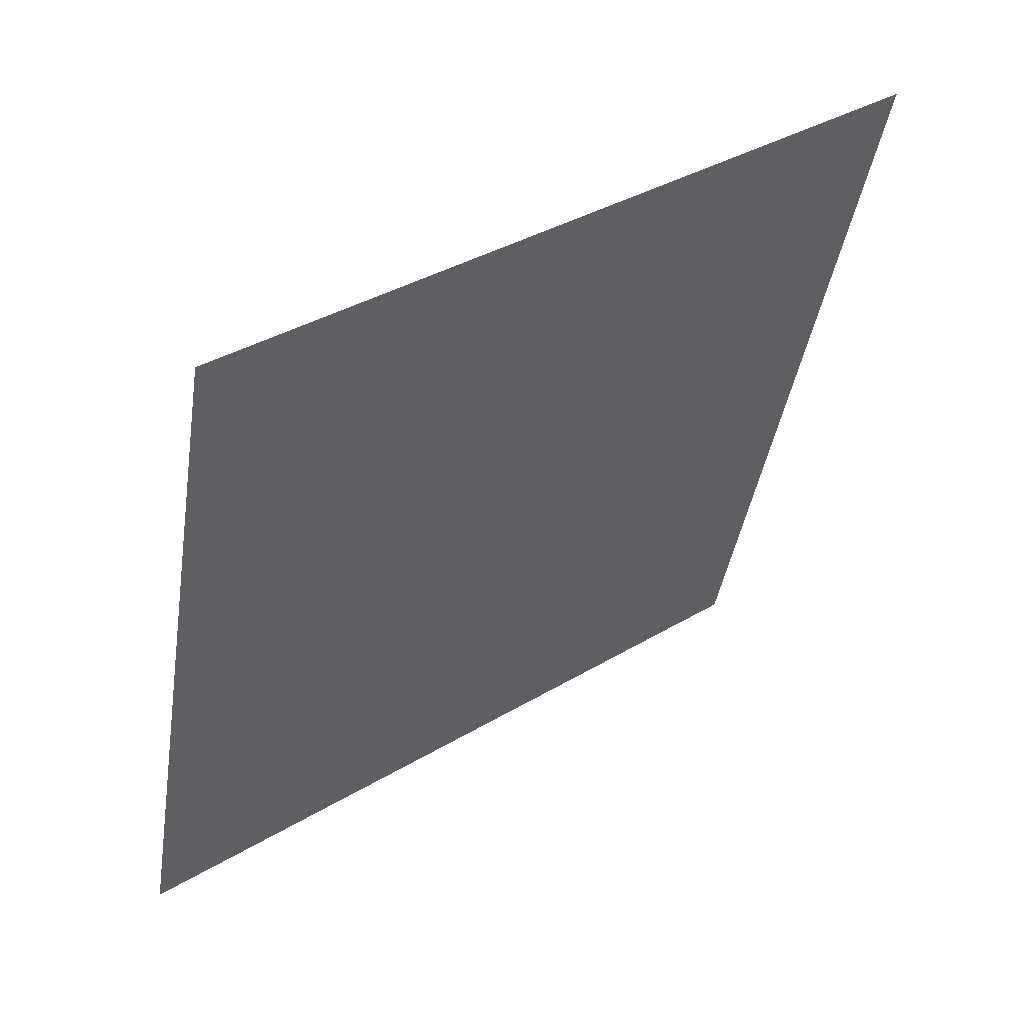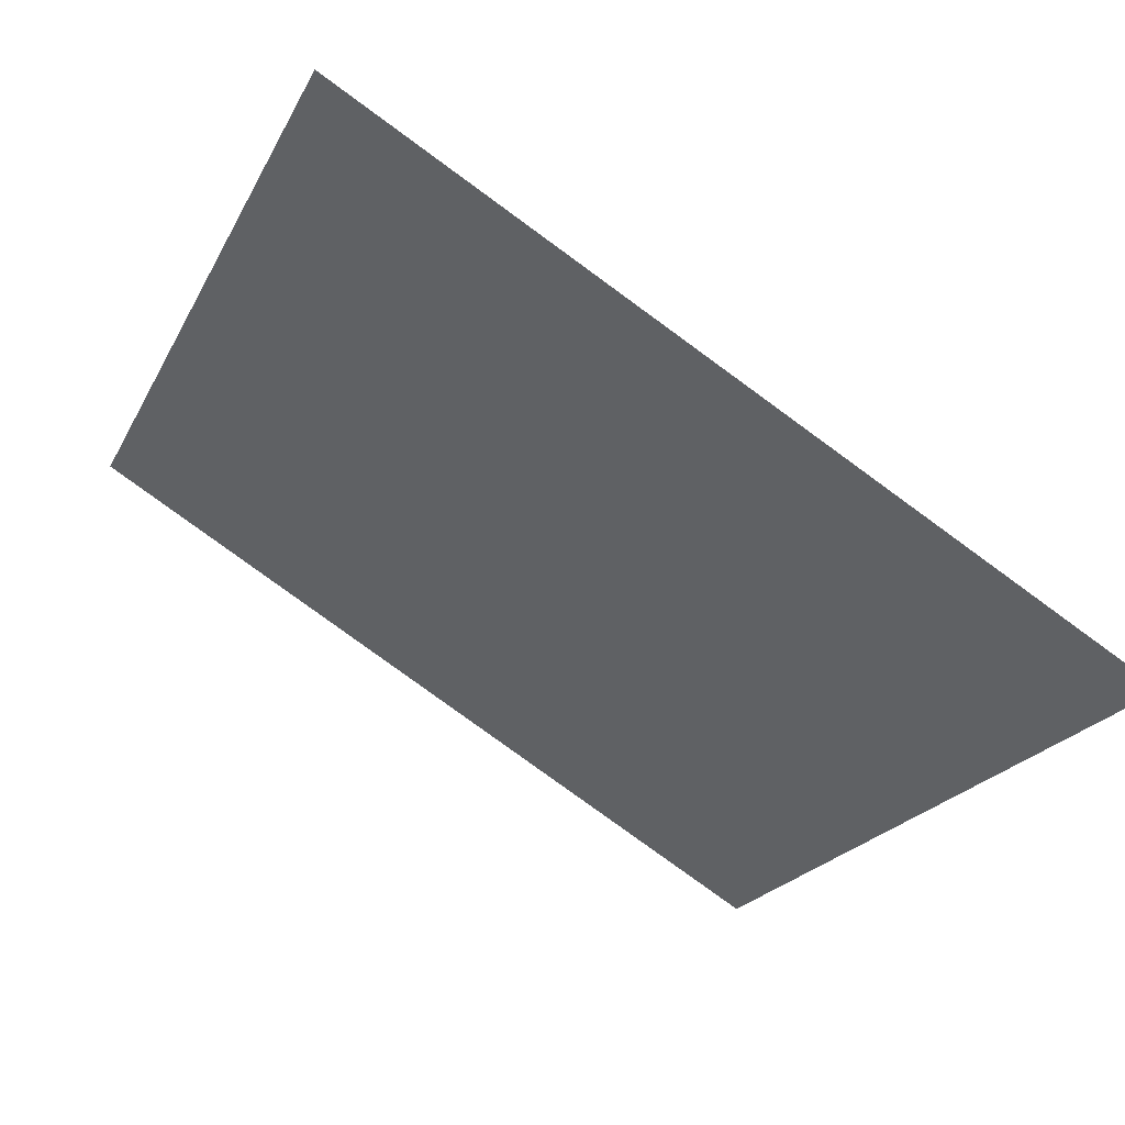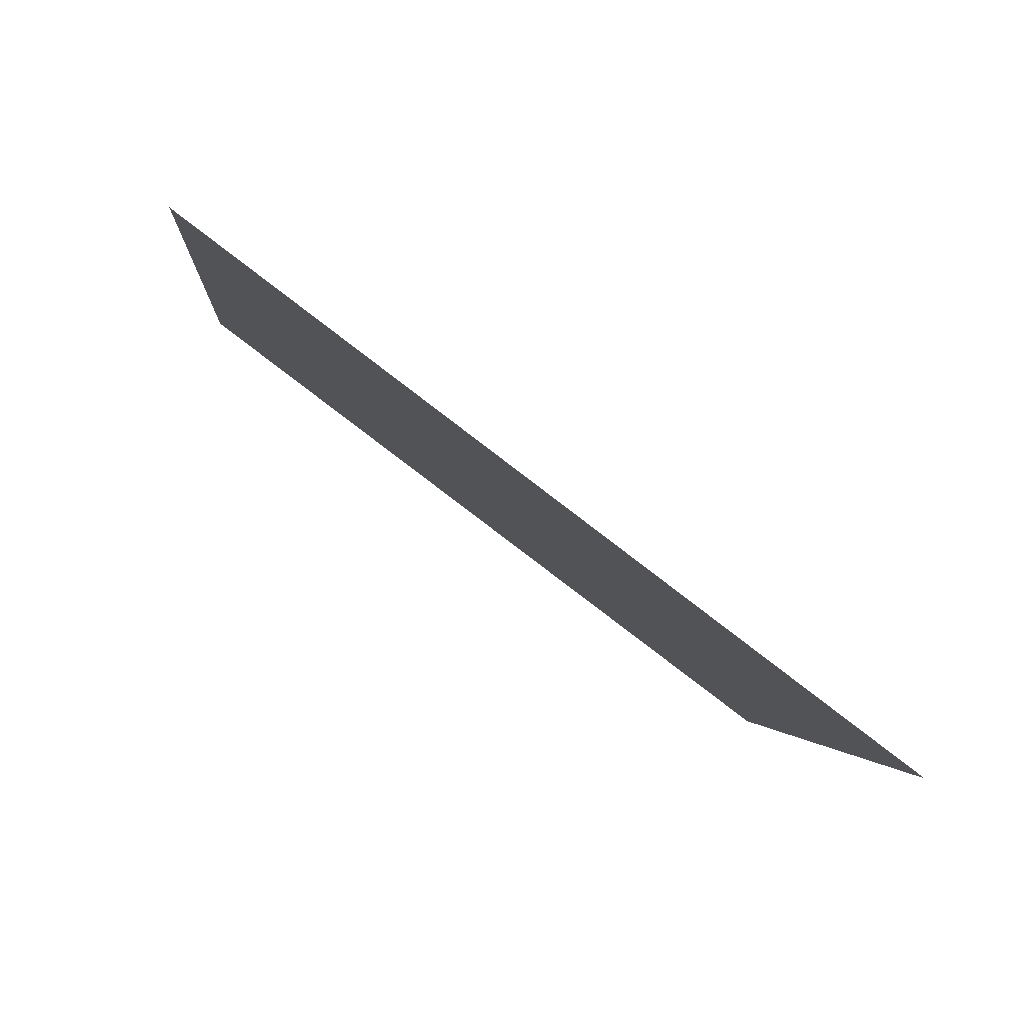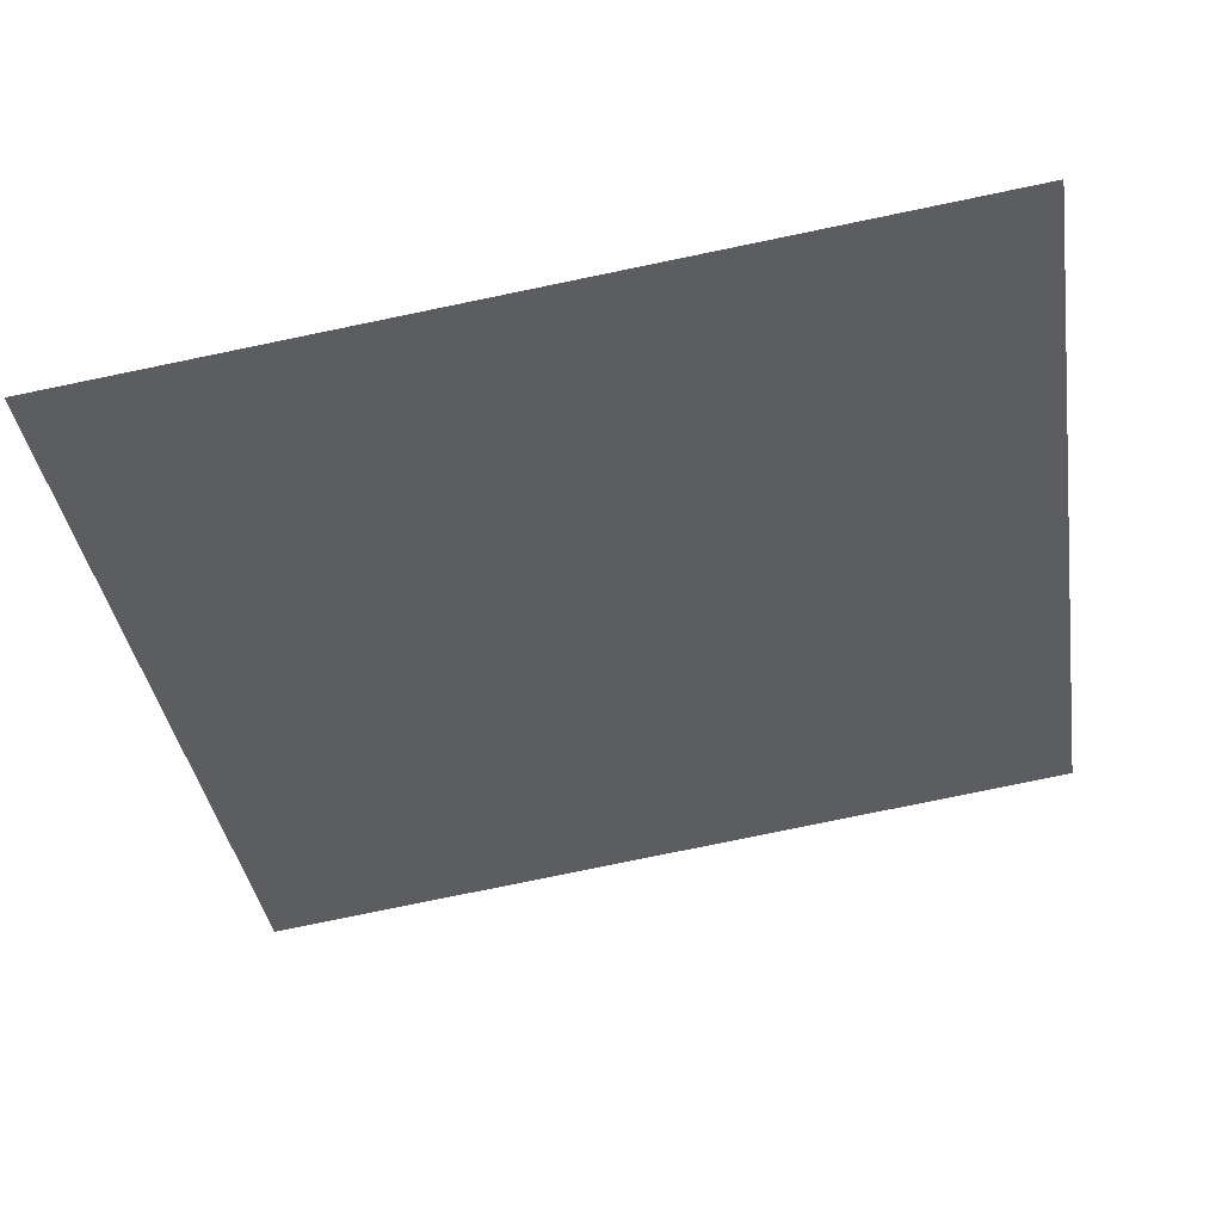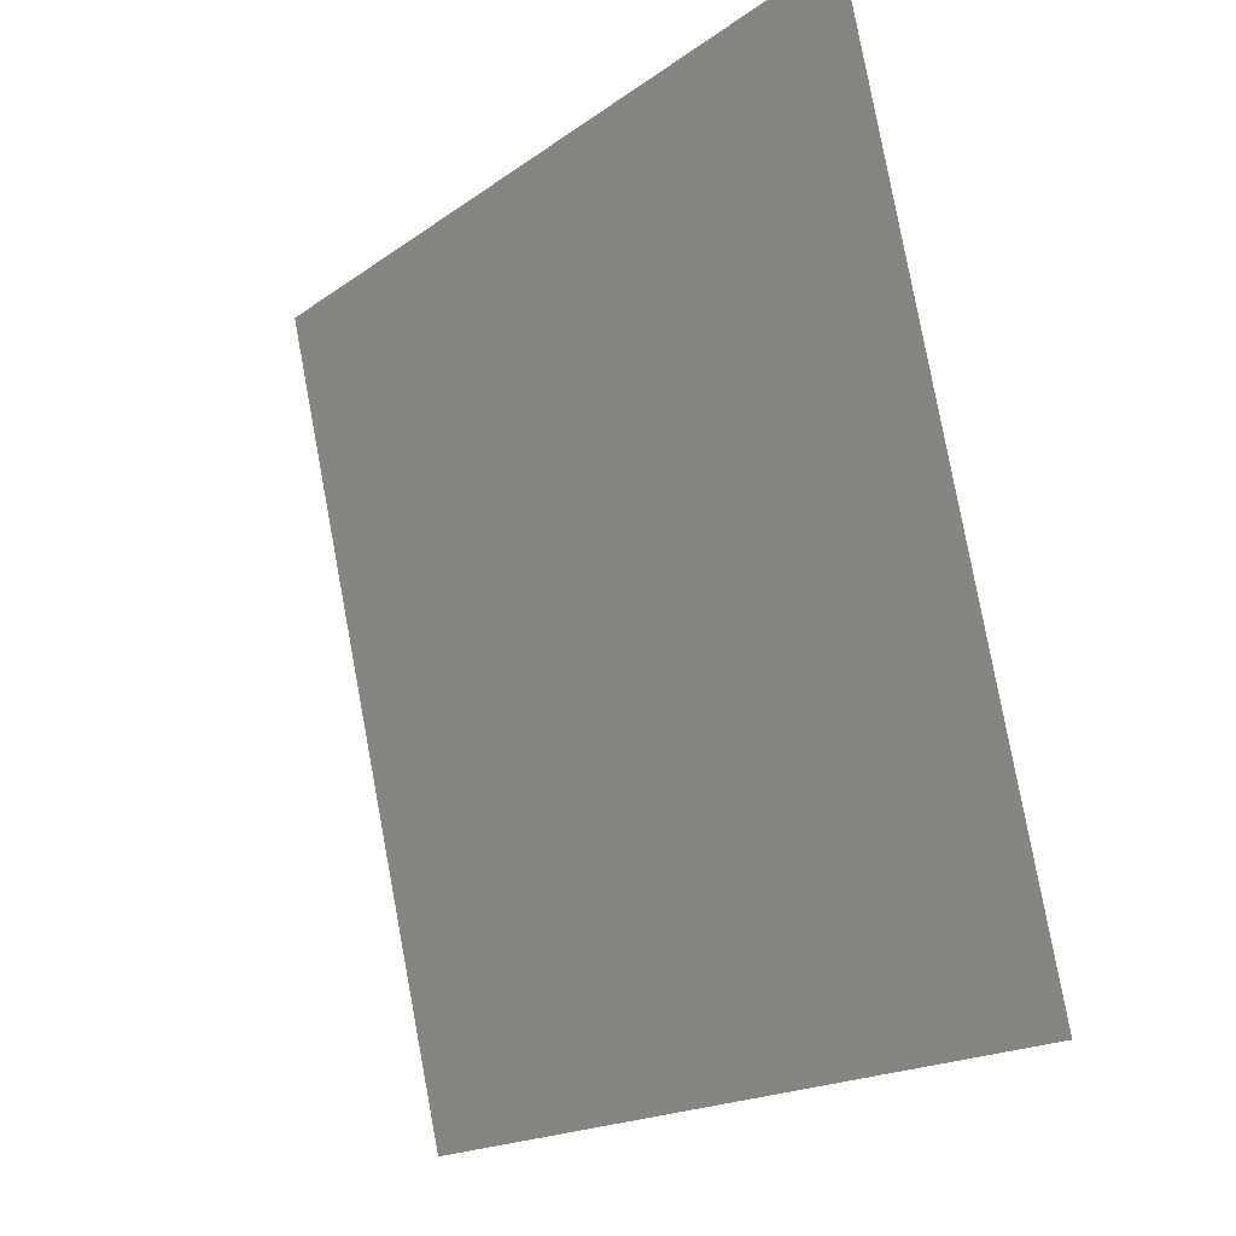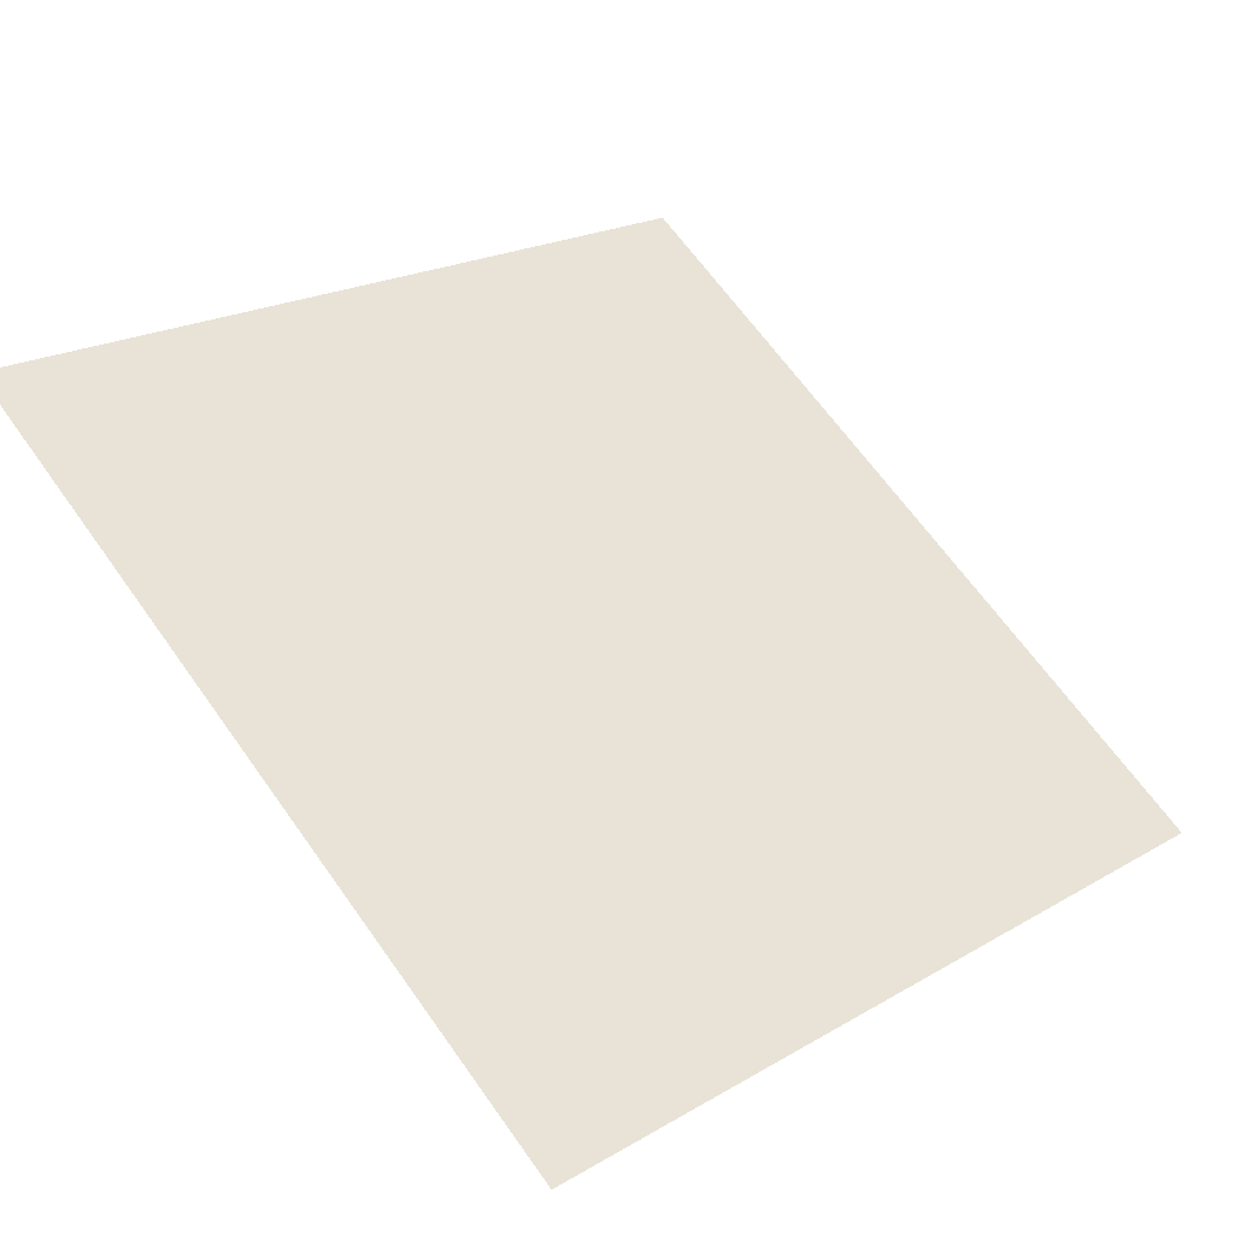
<metadata>
{"format":"obj","ext":"obj","renderer":"f3d","projection":"perspective","resolution":1024,"background":"white","views":[{"elev":-40.4,"azim":-98.4,"up":"+Y"},{"elev":-79.6,"azim":-37.4,"up":"+Z"},{"elev":-3.4,"azim":85.9,"up":"+Y"},{"elev":-74.2,"azim":-168.0,"up":"+Y"},{"elev":79.4,"azim":78.1,"up":"+Z"},{"elev":19.1,"azim":134.7,"up":"+Y"}]}
</metadata>
<code>
v 0.02375 0.9151 0.6804
v 0.0172 0.9153 0.6805
v 0.01731 0.9192 0.6857
v 0.02387 0.9191 0.6856
f 4 3 2 1

</code>
